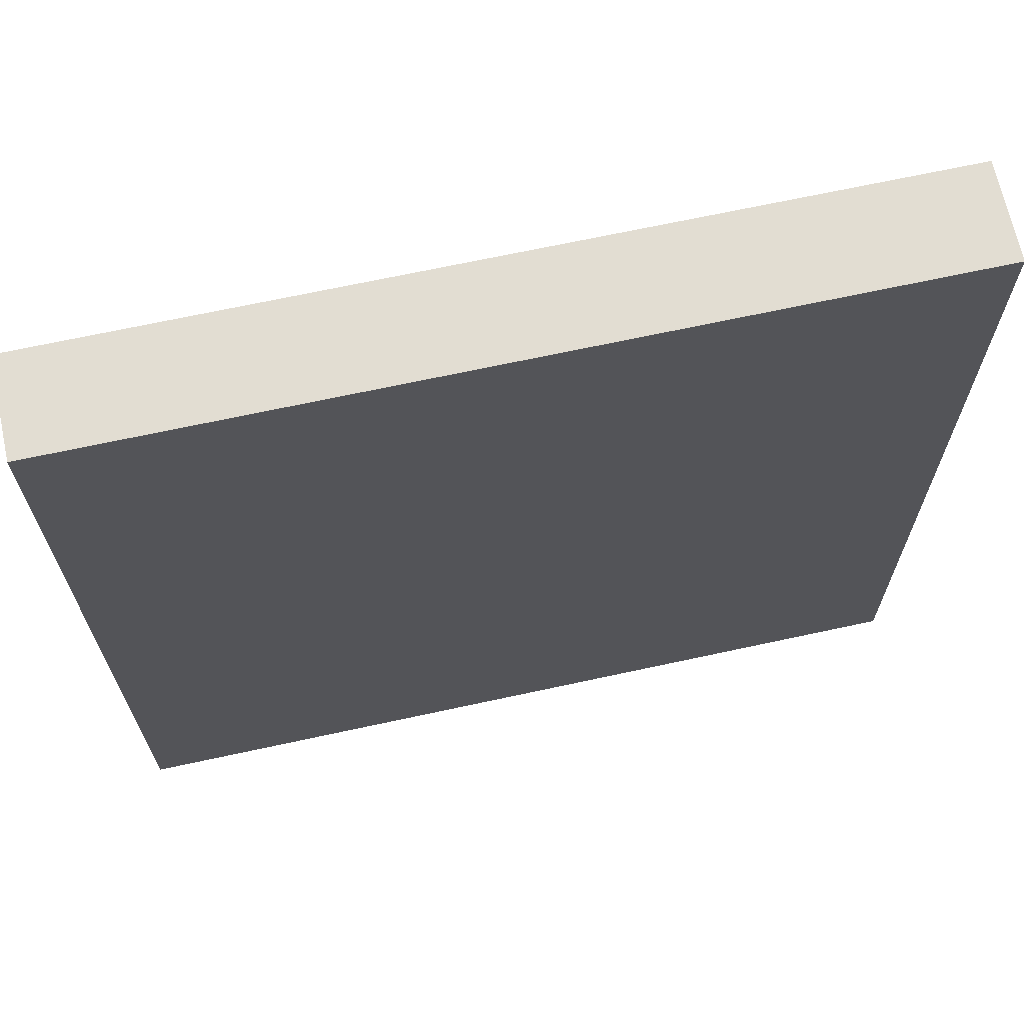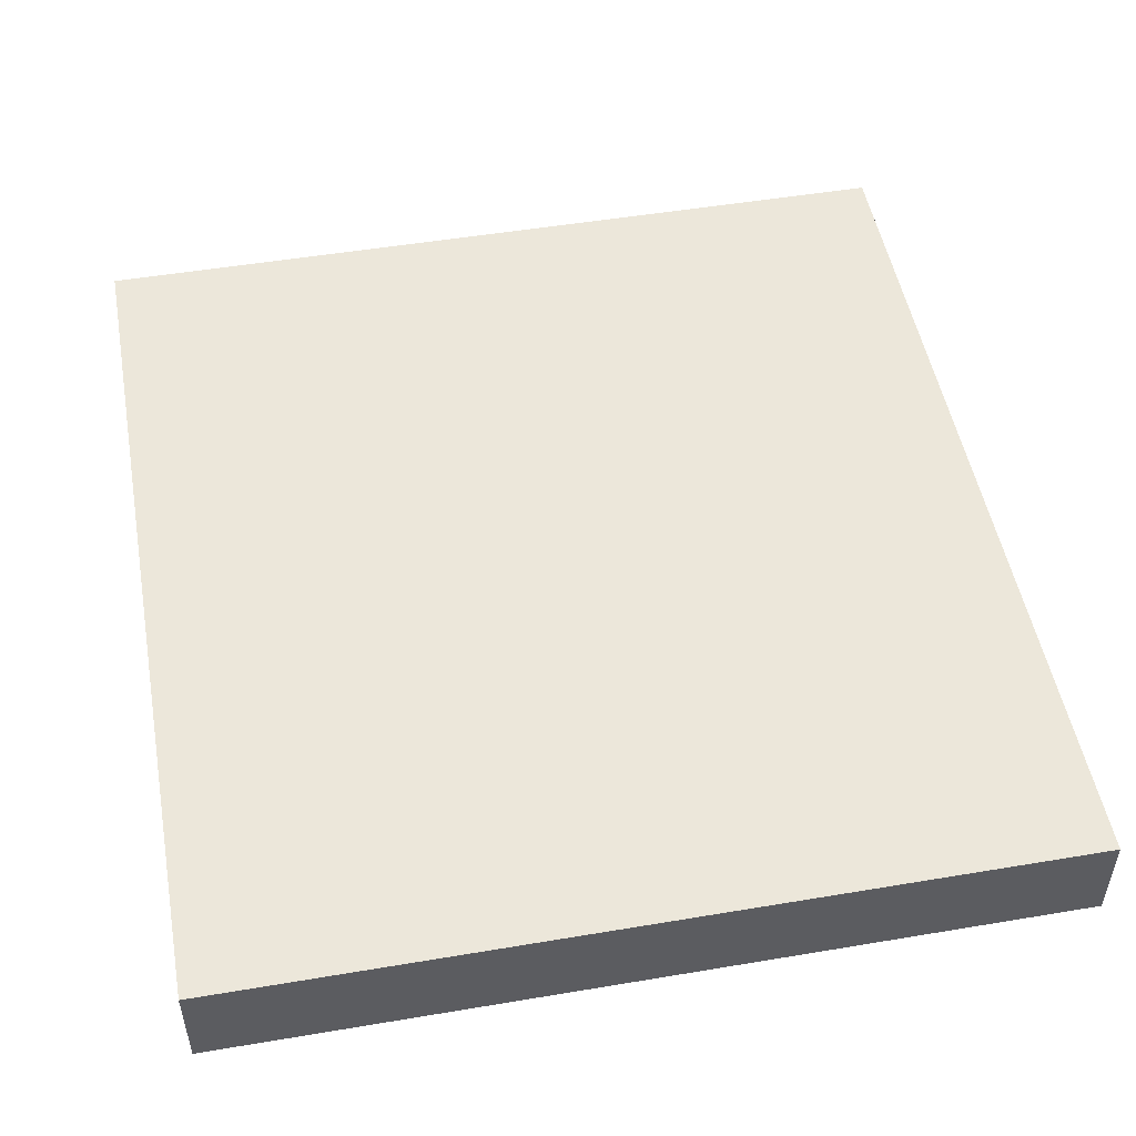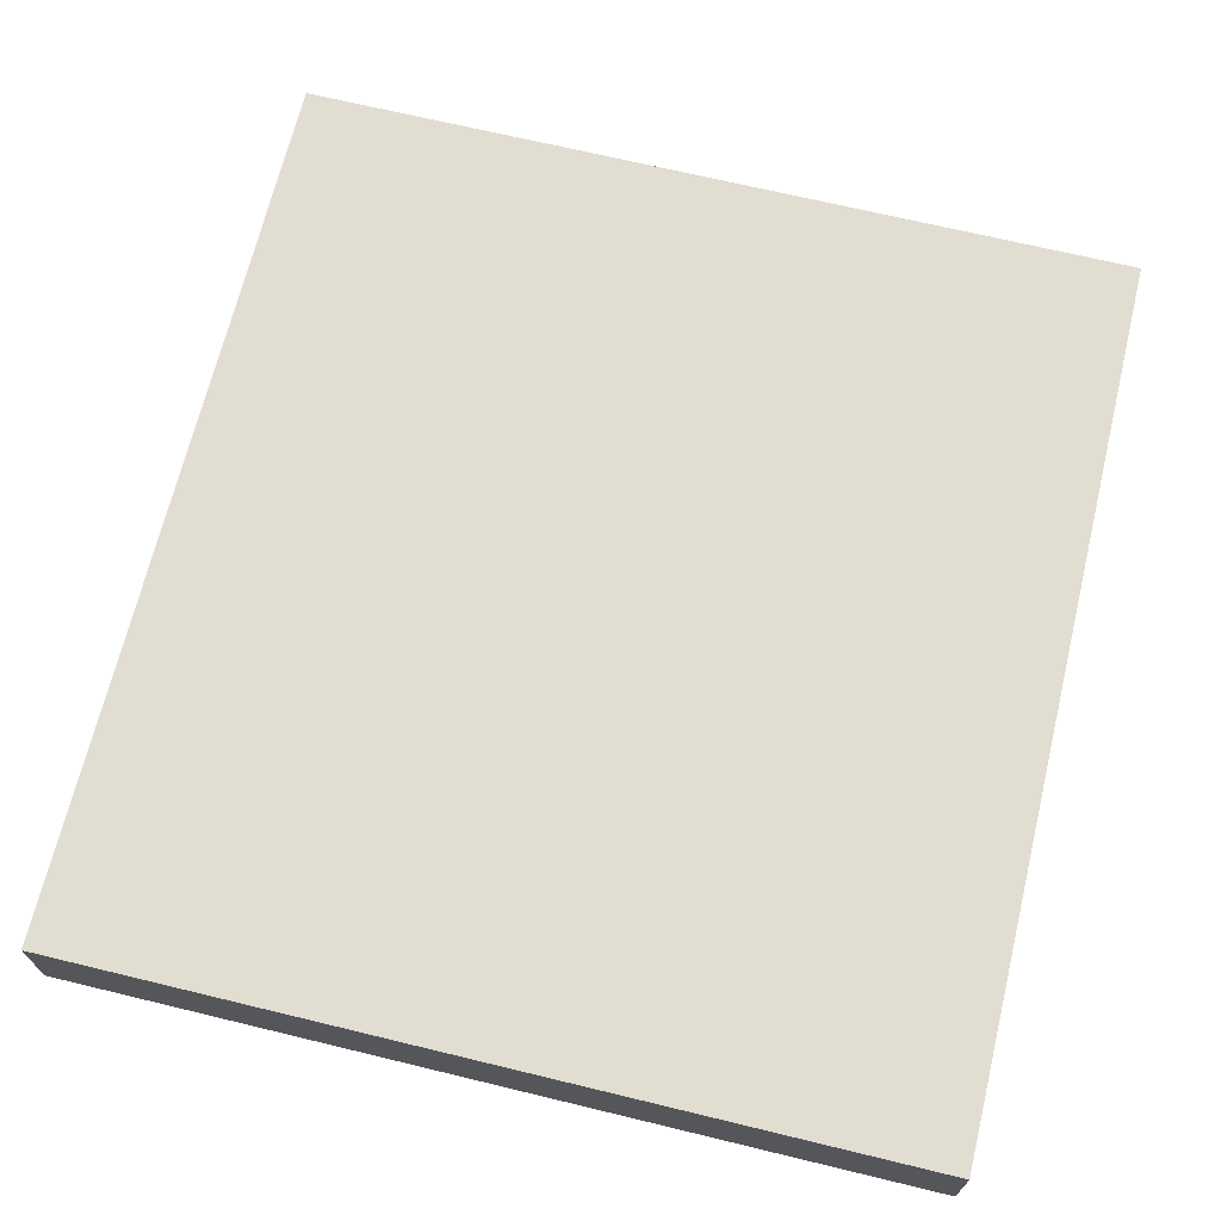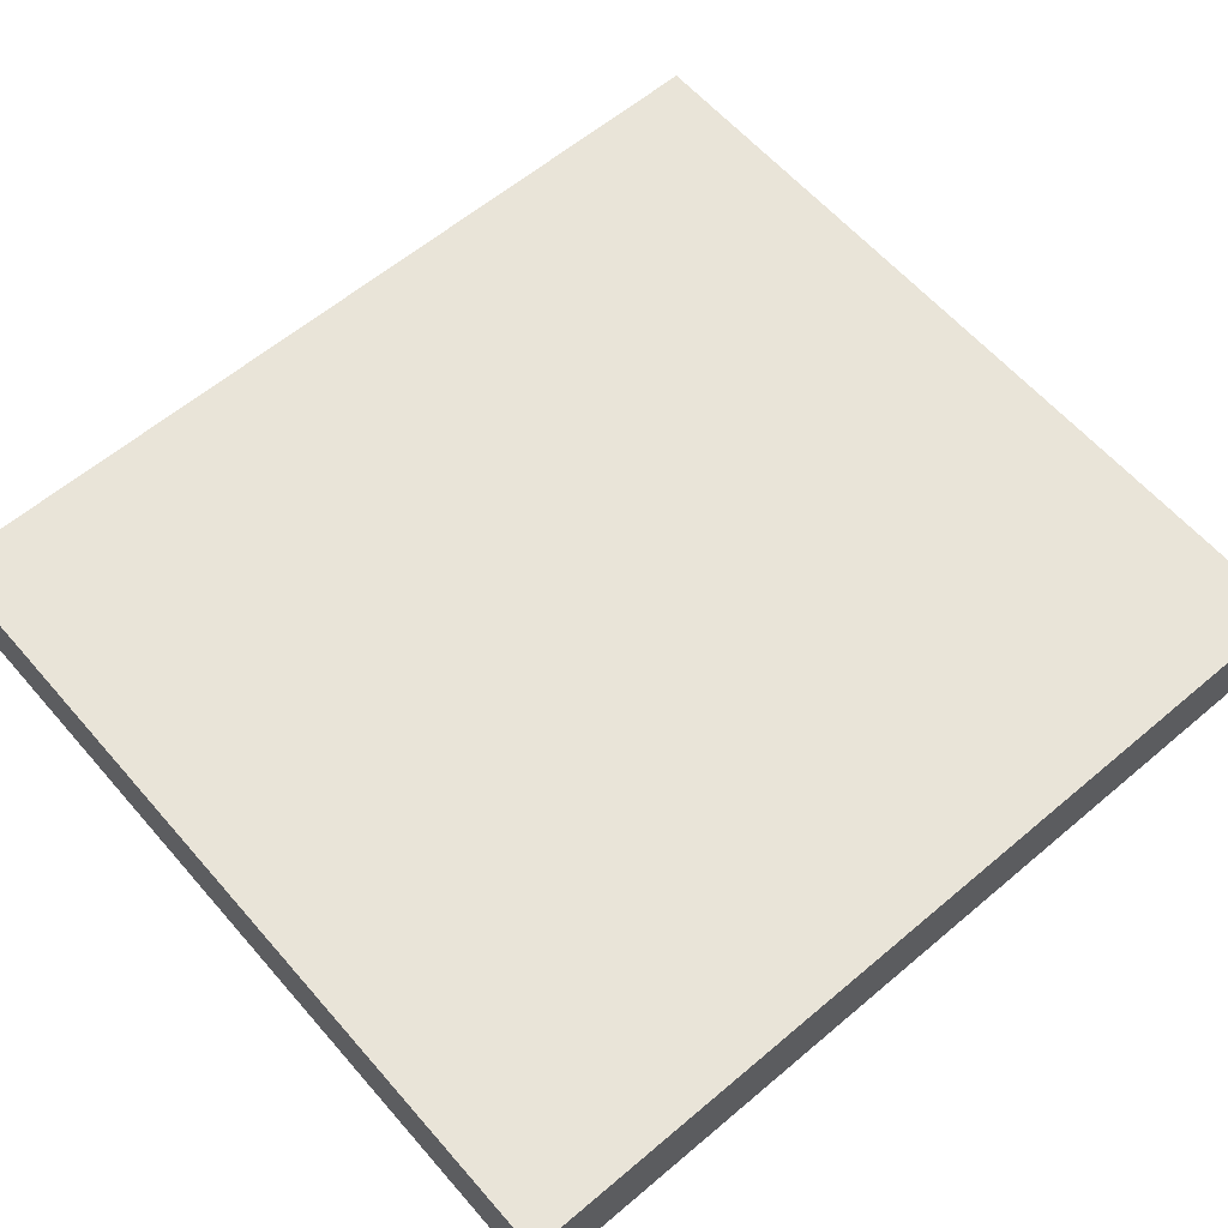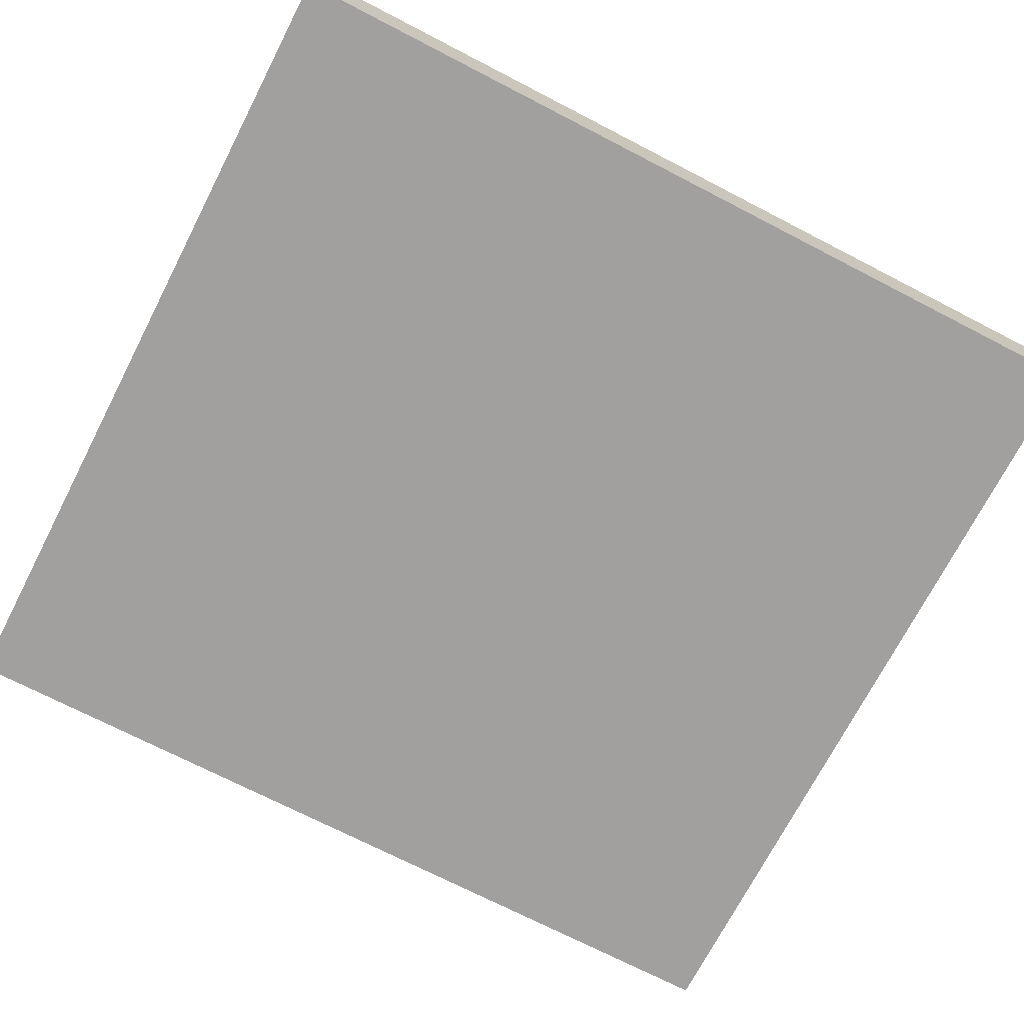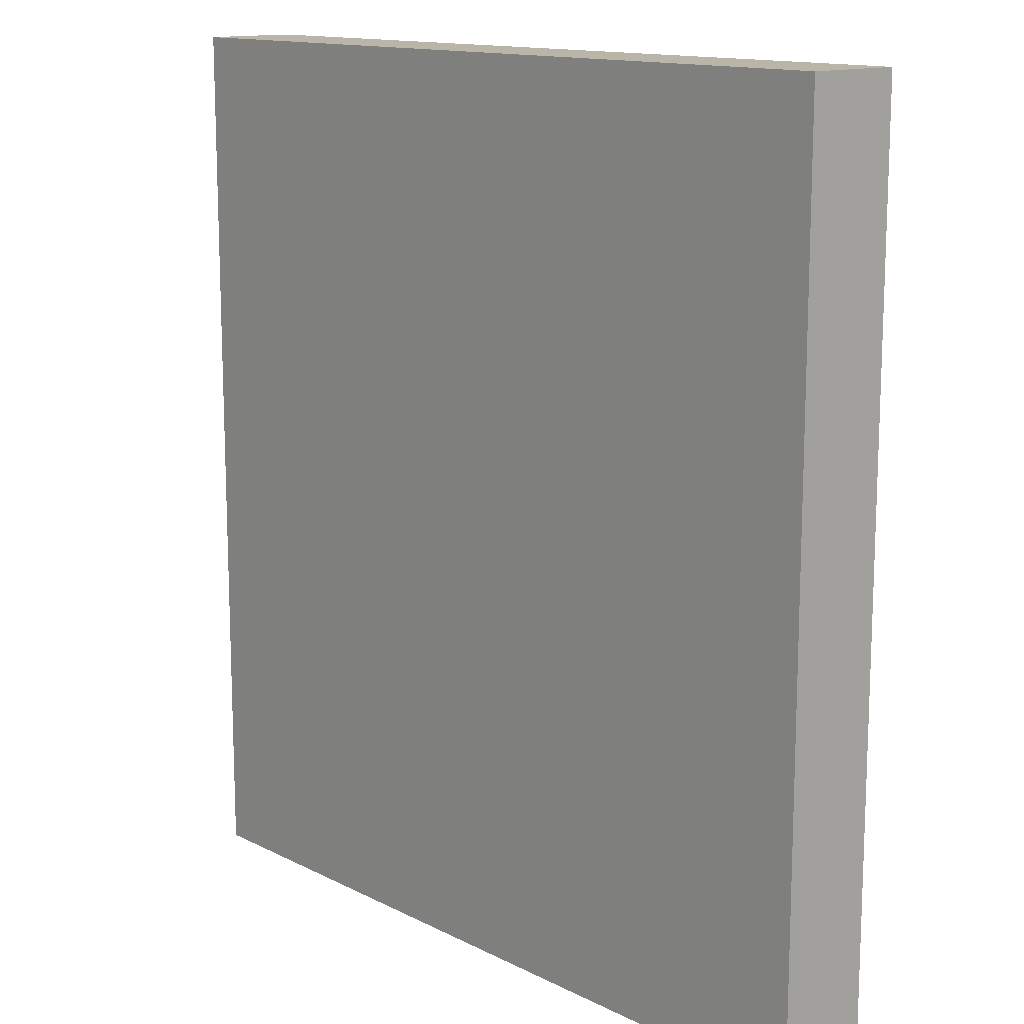
<metadata>
{"format":"obj","ext":"obj","renderer":"f3d","projection":"perspective","resolution":1024,"background":"white","views":[{"elev":68.2,"azim":167.7,"up":"+Z"},{"elev":50.7,"azim":-10.4,"up":"+Y"},{"elev":68.8,"azim":13.6,"up":"+Y"},{"elev":60.7,"azim":49.2,"up":"+Y"},{"elev":-71.9,"azim":-117.3,"up":"+Y"},{"elev":13.6,"azim":-131.7,"up":"+Z"}]}
</metadata>
<code>
o mesh18/mesh18-geometry#mesh18-geometry
v -0.1222 -0.1529 0.5366
v -0.1884 -0.1605 0.5366
v -0.1222 -0.1605 0.5366
v -0.1884 -0.1529 0.5366
v -0.1222 -0.1605 0.466
v -0.1884 -0.1529 0.466
v -0.1884 -0.1605 0.466
v -0.1222 -0.1529 0.466
f 1 2 3
f 2 1 4
f 3 2 1
f 4 1 2
f 2 5 3
f 3 5 2
f 5 1 3
f 3 1 5
f 1 6 4
f 4 6 1
f 6 2 4
f 4 2 6
f 5 2 7
f 7 2 5
f 1 5 8
f 8 5 1
f 6 1 8
f 8 1 6
f 2 6 7
f 7 6 2
f 6 5 7
f 7 5 6
f 5 6 8
f 8 6 5

</code>
